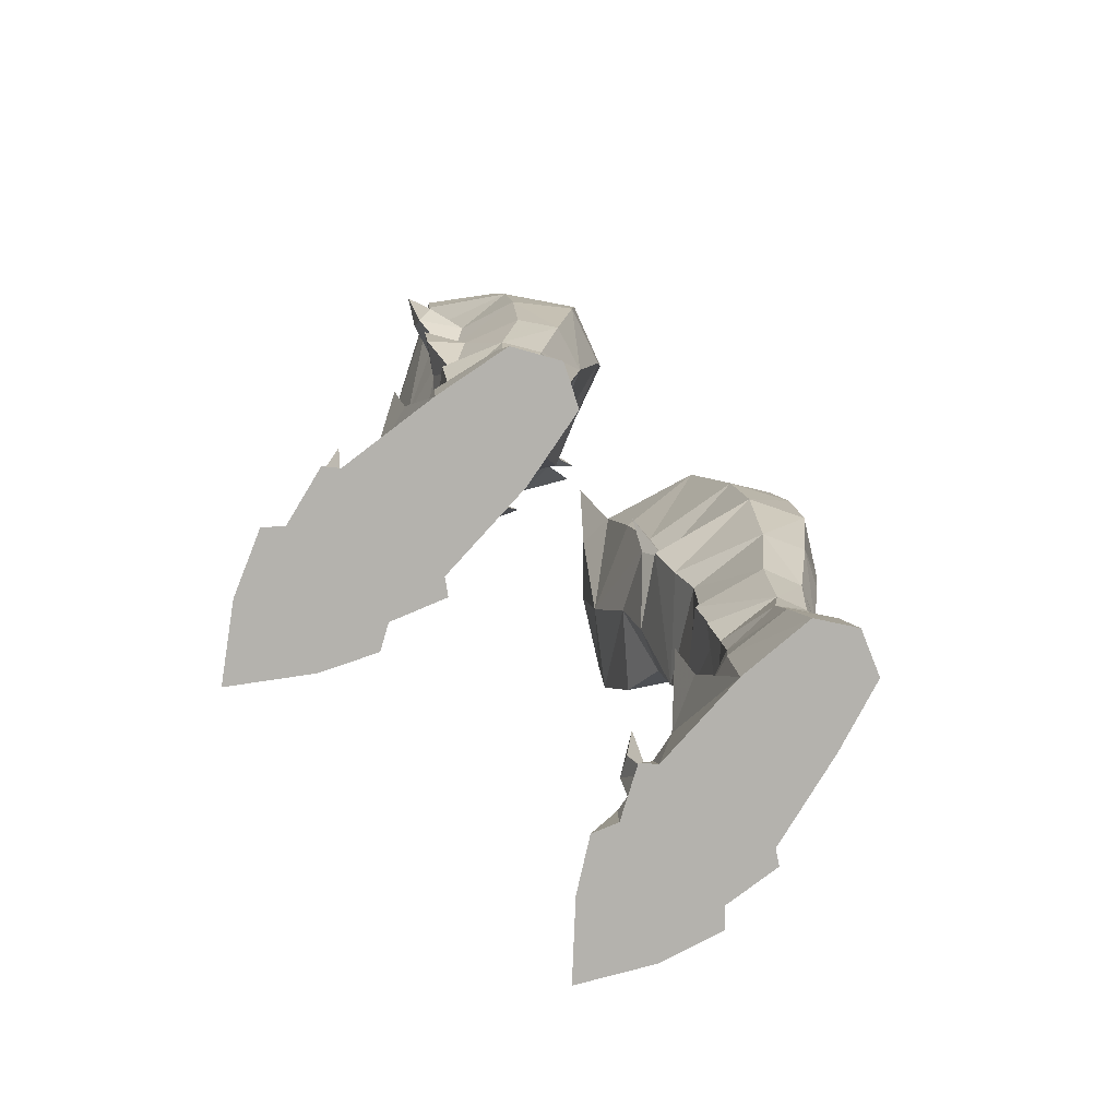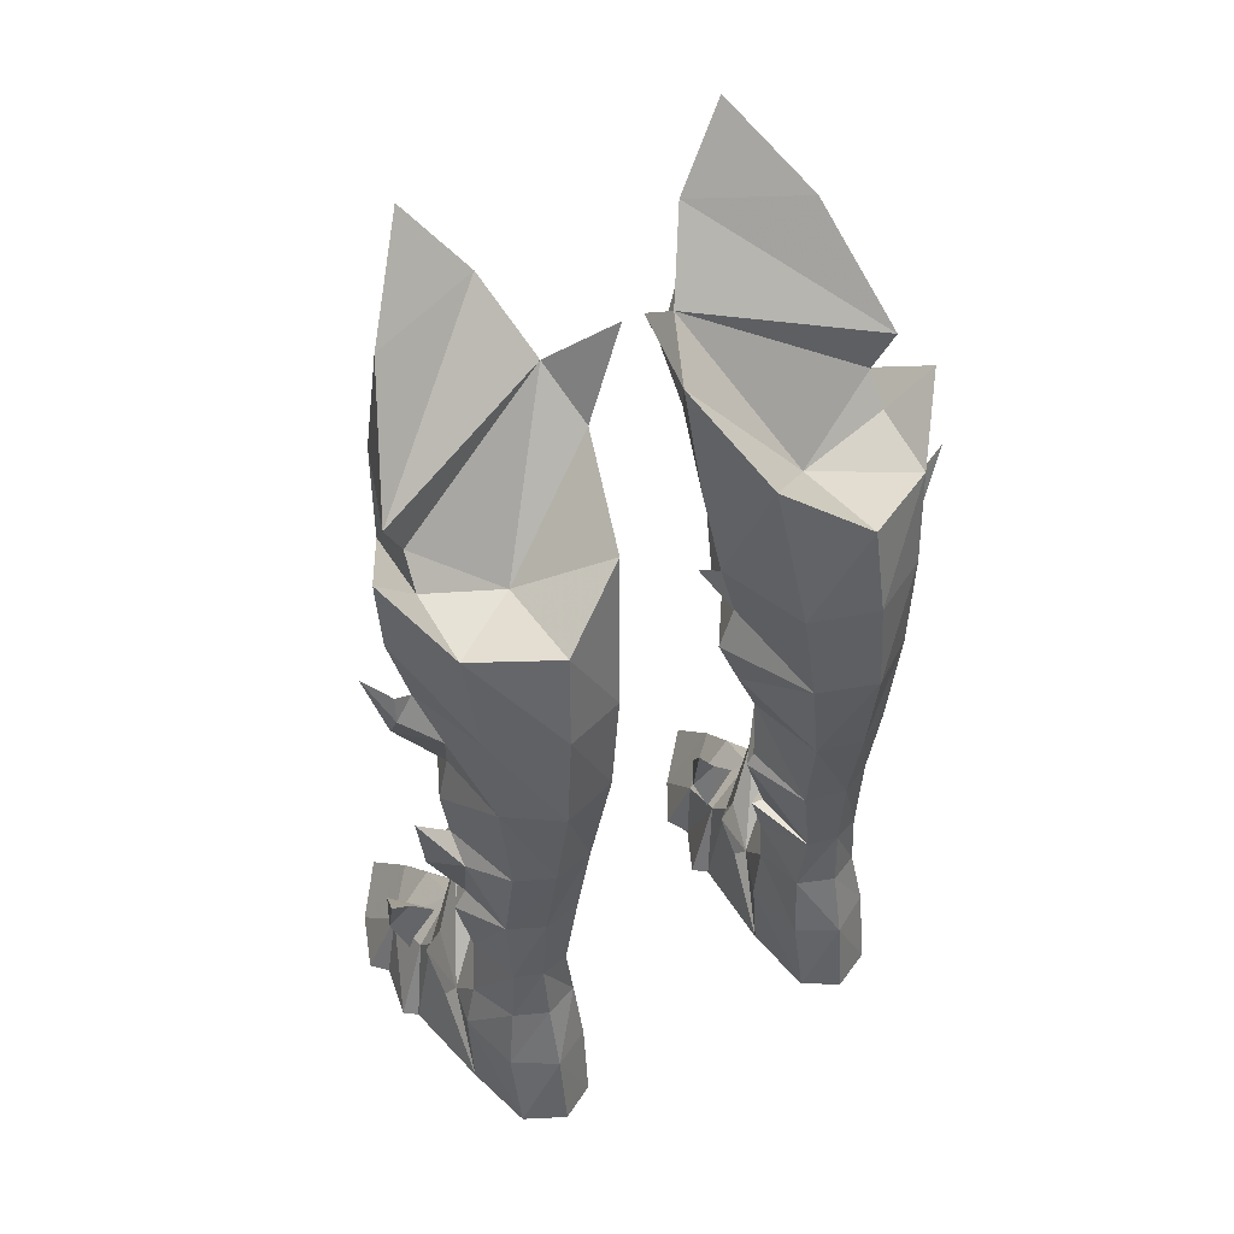
<metadata>
{"format":"obj","ext":"obj","renderer":"f3d","projection":"perspective","resolution":1024,"background":"white","views":[{"elev":-79.5,"azim":138.1,"up":"+Z"},{"elev":46.7,"azim":150.5,"up":"+Z"}]}
</metadata>
<code>
g demon_shoe_female_106770
v -8.096 2.514 14.01
v -5.99 -0.1839 11.97
v -5.926 -0.9717 14.88
v -8.362 2.451 15.83
v -8.255 -3.124 2.507
v -6.631 -3.43 4.041
v -6.516 -1.68 4.539
v -8.063 -1.231 2.985
v -8.747 -0.4101 -0.02935
v -7.974 -0.424 3.987
v -8.093 3.041 -0.02935
v -8.836 -2.795 -0.02897
v -4.654 -2.972 -0.02991
v -4.244 -3.827 -0.02991
v -9.37 -3.355 -0.02934
v -4.453 2.458 6.483
v -6.192 0.516 6.691
v -6.285 0.2286 5.656
v -4.471 2.566 4.81
v -5.226 -5.59 -0.02991
v -8.568 -5.531 -0.02925
v -4.885 -3.239 2.311
v -4.798 -1.433 3.06
v -7.591 2.605 7.411
v -7.751 2.67 4.816
v -3.239 2.228 15.09
v -2.496 2.069 16.95
v -4.244 -0.5729 18
v -5.917 -1.404 18.47
v -3.641 -0.839 20.48
v -5.975 -3.093 20.61
v -4.654 -2.972 -0.02991
v -3.83 -1.212 -0.02991
v -9.224 -0.7559 -0.02935
v -8.836 -2.795 -0.02897
v -3.868 2.429 13.59
v -9.781 2.03 20.91
v -9.814 2.421 19.98
v -7.983 2.406 17.46
v -8.237 1.596 19.57
v -9.723 2.794 21.82
v -9.11 2.703 21.58
v -7.732 -0.6925 20.6
v -8.095 -1.45 24.31
v -9.826 2.664 24.16
v -3.358 -2.083 24.25
v -5.915 -4.293 24.49
v -2.521 1.974 20.53
v -1.981 1.434 23.99
v -5.533 -3.849 34.66
v -7.641 -1.315 31.72
v -8.034 -1.588 27.99
v -5.809 -4.433 28.28
v -3.349 -2.715 28.81
v -3.55 -2.918 32.04
v -3.83 -1.212 -0.02991
v -9.224 -0.7559 -0.02935
v -4.325 -0.8107 -0.02991
v -8.747 -0.4101 -0.02935
v -4.309 2.805 -0.02991
v -8.093 3.041 -0.02935
v -6.006 6.091 14.14
v -7.253 5.359 13.95
v -7.693 5.475 17.72
v -5.891 6.748 17.76
v -4.433 5.515 13.86
v -3.835 5.903 17.57
v -2.79 4.548 26.08
v -1.981 1.434 23.99
v -2.521 1.974 20.53
v -3.428 5.671 20.95
v -3.239 2.228 15.09
v -2.496 2.069 16.95
v -5.687 6.675 21.3
v -5.457 6.243 24.57
v -8.02 5.27 21.16
v -8.32 4.721 24.54
v -9.826 2.664 24.16
v -9.11 2.703 21.58
v -7.177 4.638 5.244
v -7.531 4.978 2.97
v -8.147 2.787 3.209
v -7.751 2.67 4.816
v -7.451 5.585 -0.02944
v -8.093 3.041 -0.02935
v -4.471 2.566 4.81
v -4.179 2.669 2.84
v -4.559 5.024 2.842
v -4.725 4.645 5.235
v -6.094 5.033 7.545
v -5.026 4.711 7.43
v -4.725 4.645 5.235
v -6.015 5.238 5.373
v -4.621 4.872 10.37
v -3.868 2.429 13.59
v -4.016 2.338 10.72
v -3.071 2.017 18.43
v -4.682 5.567 -0.02981
v -5.978 6.314 -0.02963
v -5.993 5.881 2.919
v -6.058 5.305 10.57
v -7.177 4.638 5.244
v -7.081 4.628 7.502
v -6.015 5.238 5.373
v -4.309 2.805 -0.02991
v -7.276 4.673 10.52
v -7.751 2.67 4.816
v -7.591 2.605 7.411
v -4.453 2.458 6.483
v -4.471 2.566 4.81
v -3.757 2.321 10.25
v -4.506 2.4 7.914
v -8.248 2.735 10.12
v -9.783 2.943 20.9
v -9.723 2.794 21.82
v -8.404 3.329 19.51
v -3.55 -2.918 32.04
v -2.356 -1.114 29.39
v -9.072 1.55 27.63
v -7.641 -1.315 31.72
v -8.353 1.265 26.28
v -8.404 2.101 25.14
v -9.814 2.421 19.98
v -7.983 2.406 17.46
v -4.325 -0.8107 -0.02991
v -4.309 2.805 -0.02991
v -4.826 -0.5017 4
v 8.086 2.514 14.01
v 8.351 2.451 15.83
v 5.916 -0.9717 14.88
v 5.98 -0.1839 11.97
v 8.245 -3.124 2.507
v 8.053 -1.231 2.985
v 6.506 -1.68 4.539
v 6.621 -3.43 4.041
v 8.737 -0.41 -0.02934
v 8.083 3.041 -0.02934
v 7.964 -0.4239 3.987
v 8.825 -2.795 -0.02896
v 9.36 -3.355 -0.02934
v 4.233 -3.827 -0.02992
v 4.644 -2.972 -0.02992
v 4.443 2.458 6.483
v 4.461 2.566 4.81
v 6.275 0.2287 5.656
v 6.182 0.516 6.691
v 8.558 -5.531 -0.02925
v 5.216 -5.59 -0.02991
v 4.788 -1.433 3.06
v 4.875 -3.239 2.31
v 7.741 2.67 4.816
v 7.581 2.605 7.411
v 4.234 -0.5729 18
v 2.485 2.069 16.95
v 3.229 2.228 15.09
v 5.907 -1.404 18.47
v 5.965 -3.093 20.61
v 3.63 -0.839 20.48
v 4.644 -2.972 -0.02992
v 3.82 -1.212 -0.02992
v 8.825 -2.795 -0.02896
v 9.214 -0.7559 -0.02934
v 3.858 2.429 13.59
v 9.77 2.03 20.91
v 8.226 1.596 19.57
v 7.973 2.406 17.46
v 9.804 2.421 19.98
v 9.713 2.794 21.82
v 9.099 2.703 21.58
v 7.721 -0.6925 20.6
v 9.816 2.664 24.16
v 8.084 -1.45 24.31
v 5.905 -4.293 24.49
v 3.348 -2.083 24.25
v 2.511 1.974 20.53
v 1.971 1.434 23.99
v 5.523 -3.849 34.66
v 5.798 -4.433 28.28
v 8.024 -1.588 27.99
v 7.631 -1.315 31.72
v 3.339 -2.715 28.81
v 3.54 -2.918 32.04
v 3.82 -1.212 -0.02992
v 9.214 -0.7559 -0.02934
v 4.315 -0.8106 -0.02992
v 8.737 -0.41 -0.02934
v 4.298 2.805 -0.02992
v 8.083 3.041 -0.02934
v 5.996 6.091 14.14
v 5.881 6.748 17.76
v 7.683 5.475 17.72
v 7.242 5.359 13.95
v 4.422 5.515 13.86
v 3.825 5.903 17.57
v 2.78 4.548 26.08
v 3.418 5.671 20.95
v 2.511 1.974 20.53
v 1.971 1.434 23.99
v 3.229 2.228 15.09
v 2.485 2.069 16.95
v 5.447 6.243 24.57
v 5.677 6.675 21.3
v 8.309 4.721 24.54
v 8.01 5.27 21.16
v 9.816 2.664 24.16
v 9.099 2.703 21.58
v 7.167 4.638 5.244
v 7.741 2.67 4.816
v 8.137 2.787 3.209
v 7.521 4.978 2.97
v 8.083 3.041 -0.02934
v 7.441 5.585 -0.02944
v 4.461 2.566 4.81
v 4.714 4.646 5.235
v 4.549 5.024 2.842
v 4.169 2.669 2.84
v 6.083 5.033 7.545
v 6.004 5.238 5.373
v 4.714 4.646 5.235
v 5.016 4.711 7.43
v 4.611 4.872 10.37
v 4.006 2.338 10.72
v 3.858 2.429 13.59
v 3.061 2.017 18.43
v 4.672 5.567 -0.02982
v 5.983 5.881 2.919
v 5.968 6.314 -0.02963
v 6.048 5.305 10.57
v 7.071 4.628 7.502
v 7.167 4.638 5.244
v 6.004 5.238 5.373
v 4.298 2.805 -0.02992
v 7.265 4.673 10.52
v 7.581 2.605 7.411
v 7.741 2.67 4.816
v 4.461 2.566 4.81
v 4.443 2.458 6.483
v 4.496 2.4 7.914
v 3.746 2.321 10.25
v 8.237 2.735 10.12
v 9.773 2.943 20.9
v 8.394 3.329 19.51
v 9.713 2.794 21.82
v 3.54 -2.918 32.04
v 7.631 -1.315 31.72
v 9.062 1.55 27.63
v 2.346 -1.114 29.39
v 8.394 2.101 25.14
v 8.343 1.265 26.28
v 9.804 2.421 19.98
v 7.973 2.406 17.46
v 4.315 -0.8106 -0.02992
v 4.816 -0.5017 4
v 4.298 2.805 -0.02992
v -5.226 -5.59 -0.02991
v -4.244 -3.827 -0.02991
v -8.568 -5.531 -0.02925
v -7.076 -7.829 -0.02953
v -6.808 -5.162 2.621
v -4.039 1.433 3.84
v -4.632 1.311 3.506
v -7.076 -7.829 -0.02953
v -4.016 2.338 10.72
v -6.01 -0.5947 11.18
v -8.248 2.735 10.12
v -7.906 1.46 3.487
v -6.285 0.2286 5.656
v -6.393 -1.155 7.252
v -9.37 -3.355 -0.02934
v -9.959 2.557 26.69
v -7.229 0.105 18
v -8.404 2.101 25.14
v -9.959 2.557 26.69
v -8.095 -1.45 24.31
v -2.504 1.493 19.57
v -3.757 2.321 10.25
v -4.506 2.4 7.914
v -8.952 1.48 6.593
v -8.458 1.712 3.821
v -8.017 0.652 6.128
v -8.017 0.652 6.128
v -6.393 -1.155 7.252
v -7.906 1.46 3.487
v -8.093 3.041 -0.02935
v -8.458 1.712 3.821
v -8.952 1.48 6.593
v -6.285 0.2286 5.656
v -4.632 1.311 3.506
v -4.494 0.449 5.594
v -4.309 2.805 -0.02991
v -4.039 1.433 3.84
v -4.494 0.449 5.594
v -6.285 0.2286 5.656
v -3.445 1.32 6.18
v -3.445 1.32 6.18
v -4.012 2.432 8
v -7.823 2.766 10.87
v -8.195 1.957 13.13
v -9.148 2.726 13.24
v -9.407 2.697 15.28
v -3.071 2.017 18.43
v -1.548 2.055 21.16
v -10.69 2.49 22.89
v -1.699 0.685 27.82
v -0.3814 0.4311 31.22
v -1.692 -0.8528 28.57
v -9.072 1.55 27.63
v -2.356 -1.114 29.39
v -8.096 2.514 14.01
v -8.362 2.451 15.83
v -7.451 5.585 -0.02944
v -4.682 5.567 -0.02981
v -8.125 3.549 13.28
v -9.407 2.697 15.28
v -5.978 6.314 -0.02963
v -4.012 2.432 8
v -7.823 2.766 10.87
v -9.148 2.726 13.24
v -10.69 2.49 22.89
v -1.699 0.685 27.82
v -1.548 2.055 21.16
v -8.32 4.721 24.54
v -9.959 2.557 26.69
v -8.404 2.101 25.14
v -5.533 -3.849 34.66
v -1.699 0.685 27.82
v -5.355 2.186 23.88
v -8.353 1.265 26.28
v -2.79 4.548 26.08
v -5.457 6.243 24.57
v -0.3814 0.4311 31.22
v -9.959 2.557 26.69
v -4.931 -1.7 2.481
v -6.136 -2.117 3.851
v -5.222 -2.093 4.677
v -4.283 -2.047 4.168
v -6.136 -2.117 3.851
v -5.829 -3.197 2.38
v -4.705 -2.819 4.57
v -5.222 -2.093 4.677
v -4.931 -1.7 2.481
v -4.283 -2.047 4.168
v -4.261 -1.68 6.2
v -4.261 -1.68 6.2
v -8.326 -1.711 2.481
v -8.986 -1.785 4.168
v -8.051 -1.884 4.677
v -6.905 -1.808 3.693
v -6.905 -1.808 3.693
v -8.051 -1.884 4.677
v -8.613 -2.707 4.57
v -7.512 -3.135 2.38
v -8.986 -1.785 4.168
v -8.326 -1.711 2.481
v -9.11 -1.026 6.187
v -9.11 -1.026 6.187
v 5.216 -5.59 -0.02991
v 4.233 -3.827 -0.02992
v 8.558 -5.531 -0.02925
v 6.797 -5.162 2.621
v 7.066 -7.829 -0.02953
v 4.028 1.433 3.84
v 4.621 1.311 3.506
v 7.066 -7.829 -0.02953
v 4.006 2.338 10.72
v 8.237 2.735 10.12
v 6 -0.5947 11.18
v 7.896 1.46 3.487
v 6.275 0.2287 5.656
v 6.382 -1.155 7.252
v 9.36 -3.355 -0.02934
v 9.948 2.557 26.69
v 7.219 0.105 18
v 8.394 2.101 25.14
v 8.084 -1.45 24.31
v 9.948 2.557 26.69
v 2.494 1.493 19.57
v 3.746 2.321 10.25
v 4.496 2.4 7.914
v 8.448 1.712 3.821
v 8.942 1.48 6.593
v 8.006 0.6521 6.128
v 8.006 0.6521 6.128
v 7.896 1.46 3.487
v 6.382 -1.155 7.252
v 8.083 3.041 -0.02934
v 8.448 1.712 3.821
v 8.942 1.48 6.593
v 6.275 0.2287 5.656
v 4.621 1.311 3.506
v 4.484 0.449 5.594
v 4.298 2.805 -0.02992
v 4.028 1.433 3.84
v 4.484 0.449 5.594
v 6.275 0.2287 5.656
v 3.435 1.321 6.18
v 3.435 1.321 6.18
v 4.001 2.432 8
v 7.813 2.766 10.87
v 9.138 2.726 13.24
v 8.185 1.957 13.13
v 9.397 2.697 15.28
v 3.061 2.017 18.43
v 1.538 2.055 21.16
v 10.68 2.491 22.89
v 1.688 0.685 27.82
v 1.682 -0.8528 28.57
v 0.3711 0.431 31.22
v 9.062 1.55 27.63
v 2.346 -1.114 29.39
v 8.086 2.514 14.01
v 8.351 2.451 15.83
v 7.441 5.585 -0.02944
v 4.672 5.567 -0.02982
v 9.397 2.697 15.28
v 8.115 3.549 13.28
v 5.968 6.314 -0.02963
v 4.001 2.432 8
v 7.813 2.766 10.87
v 9.138 2.726 13.24
v 10.68 2.491 22.89
v 1.688 0.685 27.82
v 1.538 2.055 21.16
v 8.309 4.721 24.54
v 8.394 2.101 25.14
v 9.948 2.557 26.69
v 5.523 -3.849 34.66
v 5.344 2.186 23.88
v 1.688 0.685 27.82
v 8.343 1.265 26.28
v 2.78 4.548 26.08
v 5.447 6.243 24.57
v 0.3711 0.431 31.22
v 9.948 2.557 26.69
v 5.212 -2.093 4.677
v 6.126 -2.117 3.851
v 4.92 -1.7 2.481
v 4.272 -2.047 4.168
v 4.694 -2.819 4.57
v 5.818 -3.197 2.38
v 6.126 -2.117 3.851
v 5.212 -2.093 4.677
v 4.92 -1.7 2.481
v 4.272 -2.047 4.168
v 4.251 -1.68 6.2
v 4.251 -1.68 6.2
v 8.315 -1.711 2.481
v 8.04 -1.884 4.677
v 8.975 -1.784 4.168
v 6.894 -1.808 3.693
v 6.894 -1.808 3.693
v 8.602 -2.707 4.57
v 8.04 -1.884 4.677
v 7.501 -3.135 2.38
v 8.315 -1.711 2.481
v 8.975 -1.784 4.168
v 9.1 -1.026 6.187
v 9.1 -1.026 6.187
f 1 2 3
f 3 4 1
f 5 6 7
f 7 8 5
f 9 8 10
f 10 11 9
f 12 13 14
f 14 15 12
f 16 17 18
f 18 19 16
f 15 14 20
f 20 21 15
f 7 6 22
f 22 23 7
f 18 17 24
f 24 25 18
f 3 26 27
f 27 28 3
f 29 28 30
f 30 31 29
f 32 33 23
f 23 22 32
f 5 8 34
f 34 35 5
f 36 26 3
f 3 2 36
f 37 38 39
f 39 40 37
f 41 37 40
f 40 42 41
f 43 44 45
f 45 42 43
f 30 46 47
f 47 31 30
f 48 49 46
f 46 30 48
f 31 47 44
f 44 43 31
f 50 51 52
f 52 53 50
f 46 54 53
f 53 47 46
f 53 54 55
f 55 50 53
f 56 13 12
f 12 57 56
f 58 56 57
f 57 59 58
f 60 58 59
f 59 61 60
f 62 63 64
f 64 65 62
f 66 62 65
f 65 67 66
f 68 69 70
f 70 71 68
f 72 66 67
f 67 73 72
f 71 74 75
f 75 68 71
f 74 76 77
f 77 75 74
f 78 77 76
f 76 79 78
f 80 81 82
f 82 83 80
f 82 81 84
f 84 85 82
f 86 87 88
f 88 89 86
f 90 91 92
f 92 93 90
f 94 66 95
f 95 96 94
f 71 70 97
f 97 67 71
f 98 99 100
f 100 88 98
f 101 94 91
f 91 90 101
f 90 93 102
f 102 103 90
f 100 104 89
f 89 88 100
f 81 80 104
f 104 100 81
f 87 105 98
f 98 88 87
f 84 81 100
f 100 99 84
f 106 63 62
f 62 101 106
f 74 71 67
f 67 65 74
f 76 74 65
f 65 64 76
f 103 102 107
f 107 108 103
f 92 91 109
f 109 110 92
f 91 94 111
f 111 112 91
f 108 113 106
f 106 103 108
f 66 94 101
f 101 62 66
f 103 106 101
f 101 90 103
f 114 115 79
f 79 116 114
f 117 118 119
f 119 120 117
f 44 52 121
f 121 122 44
f 53 52 44
f 44 47 53
f 123 114 116
f 116 124 123
f 125 126 127
f 127 23 125
f 128 129 130
f 130 131 128
f 132 133 134
f 134 135 132
f 136 137 138
f 138 133 136
f 139 140 141
f 141 142 139
f 143 144 145
f 145 146 143
f 140 147 148
f 148 141 140
f 134 149 150
f 150 135 134
f 145 151 152
f 152 146 145
f 130 153 154
f 154 155 130
f 156 157 158
f 158 153 156
f 159 150 149
f 149 160 159
f 132 161 162
f 162 133 132
f 163 131 130
f 130 155 163
f 164 165 166
f 166 167 164
f 168 169 165
f 165 164 168
f 170 169 171
f 171 172 170
f 158 157 173
f 173 174 158
f 175 158 174
f 174 176 175
f 157 170 172
f 172 173 157
f 177 178 179
f 179 180 177
f 174 173 178
f 178 181 174
f 178 177 182
f 182 181 178
f 183 184 139
f 139 142 183
f 185 186 184
f 184 183 185
f 187 188 186
f 186 185 187
f 189 190 191
f 191 192 189
f 193 194 190
f 190 189 193
f 195 196 197
f 197 198 195
f 199 200 194
f 194 193 199
f 196 195 201
f 201 202 196
f 202 201 203
f 203 204 202
f 205 206 204
f 204 203 205
f 207 208 209
f 209 210 207
f 209 211 212
f 212 210 209
f 213 214 215
f 215 216 213
f 217 218 219
f 219 220 217
f 221 222 223
f 223 193 221
f 196 194 224
f 224 197 196
f 225 215 226
f 226 227 225
f 228 217 220
f 220 221 228
f 217 229 230
f 230 218 217
f 226 215 214
f 214 231 226
f 210 226 231
f 231 207 210
f 216 215 225
f 225 232 216
f 212 227 226
f 226 210 212
f 233 228 189
f 189 192 233
f 202 190 194
f 194 196 202
f 204 191 190
f 190 202 204
f 229 234 235
f 235 230 229
f 219 236 237
f 237 220 219
f 220 238 239
f 239 221 220
f 234 229 233
f 233 240 234
f 193 189 228
f 228 221 193
f 229 217 228
f 228 233 229
f 241 242 206
f 206 243 241
f 244 245 246
f 246 247 244
f 172 248 249
f 249 179 172
f 178 173 172
f 172 179 178
f 250 251 242
f 242 241 250
f 252 149 253
f 253 254 252
f 255 256 22
f 257 258 259
f 127 126 260
f 87 86 261
f 21 20 262
f 36 2 263
f 24 264 265
f 43 29 31
f 83 82 266
f 85 266 82
f 105 87 261
f 261 86 267
f 127 268 7
f 7 268 10
f 266 267 83
f 259 258 255
f 6 5 259
f 22 259 255
f 269 257 5
f 270 45 44
f 3 28 29
f 3 29 271
f 272 273 274
f 48 30 275
f 276 264 277
f 23 33 125
f 7 10 8
f 9 34 8
f 23 127 7
f 22 256 32
f 35 269 5
f 10 278 279
f 10 268 280
f 11 10 279
f 281 282 283
f 284 285 283
f 285 286 283
f 10 280 278
f 286 281 283
f 282 287 283
f 288 282 289
f 290 288 291
f 268 127 292
f 288 293 282
f 127 260 294
f 295 291 288
f 289 295 288
f 127 294 292
f 296 277 17
f 16 296 17
f 264 2 297
f 264 297 265
f 264 276 263
f 297 298 299
f 298 1 300
f 298 300 299
f 1 298 2
f 28 27 301
f 3 271 4
f 40 271 43
f 48 275 302
f 28 301 275
f 275 301 302
f 37 41 303
f 38 37 303
f 304 305 306
f 121 52 307
f 307 52 51
f 46 306 54
f 308 55 54
f 309 310 63
f 311 312 60
f 60 61 311
f 309 313 314
f 76 116 79
f 315 312 311
f 112 316 91
f 316 109 91
f 106 113 317
f 96 111 94
f 106 317 313
f 318 314 313
f 309 63 313
f 63 106 313
f 319 114 123
f 68 320 69
f 97 70 321
f 310 64 63
f 310 124 64
f 67 97 73
f 72 95 66
f 30 28 275
f 322 323 324
f 117 120 325
f 118 326 327
f 324 328 327
f 328 118 327
f 326 329 327
f 329 330 327
f 330 322 327
f 322 324 327
f 46 304 306
f 305 308 306
f 118 331 326
f 328 119 118
f 42 40 43
f 78 332 77
f 271 39 4
f 319 115 114
f 64 124 116
f 76 64 116
f 317 318 313
f 2 264 263
f 2 298 297
f 24 17 264
f 264 17 277
f 40 39 271
f 43 271 29
f 306 308 54
f 46 49 304
f 22 6 259
f 5 257 259
f 333 334 335
f 335 336 333
f 337 338 339
f 339 340 337
f 339 338 341
f 341 342 339
f 343 336 335
f 344 340 339
f 344 339 342
f 345 346 347
f 347 348 345
f 349 350 351
f 351 352 349
f 351 353 354
f 354 352 351
f 346 355 347
f 350 356 351
f 351 356 353
f 357 150 358
f 359 360 361
f 253 362 254
f 216 363 213
f 147 364 148
f 163 365 131
f 152 366 367
f 170 157 156
f 208 368 209
f 211 209 368
f 232 363 216
f 363 369 213
f 253 134 370
f 134 138 370
f 368 208 369
f 360 357 361
f 135 360 132
f 150 357 360
f 371 132 359
f 372 172 171
f 130 156 153
f 130 373 156
f 374 375 376
f 175 377 158
f 378 379 367
f 149 252 160
f 134 133 138
f 136 133 162
f 149 134 253
f 150 159 358
f 161 132 371
f 138 380 381
f 138 382 370
f 137 380 138
f 383 384 385
f 386 384 387
f 387 384 388
f 138 381 382
f 388 384 383
f 385 384 389
f 390 391 385
f 392 393 390
f 370 394 253
f 390 385 395
f 253 396 362
f 397 390 393
f 391 390 397
f 253 394 396
f 398 146 379
f 143 146 398
f 367 399 131
f 367 366 399
f 367 365 378
f 399 400 401
f 401 402 128
f 401 400 402
f 128 131 401
f 153 403 154
f 130 129 373
f 165 170 373
f 175 404 377
f 153 377 403
f 377 404 403
f 164 405 168
f 167 405 164
f 406 407 408
f 249 409 179
f 409 180 179
f 174 181 407
f 410 181 182
f 411 192 412
f 413 187 414
f 187 413 188
f 411 415 416
f 204 206 242
f 417 413 414
f 238 220 418
f 418 220 237
f 233 419 240
f 222 221 239
f 233 416 419
f 420 416 415
f 411 416 192
f 192 416 233
f 421 250 241
f 195 198 422
f 224 423 197
f 412 192 191
f 412 191 251
f 194 200 224
f 199 193 223
f 158 377 153
f 424 425 426
f 244 427 245
f 247 428 429
f 425 428 430
f 430 428 247
f 429 428 431
f 431 428 432
f 432 428 424
f 424 428 425
f 174 407 406
f 408 407 410
f 247 429 433
f 430 247 246
f 169 170 165
f 205 203 434
f 373 129 166
f 421 241 243
f 191 242 251
f 204 242 191
f 419 416 420
f 131 365 367
f 131 399 401
f 152 367 146
f 367 379 146
f 165 373 166
f 170 156 373
f 407 181 410
f 174 406 176
f 150 360 135
f 132 360 359
f 435 436 437
f 437 438 435
f 439 440 441
f 441 442 439
f 443 440 439
f 439 444 443
f 435 438 445
f 439 442 446
f 444 439 446
f 447 448 449
f 448 447 450
f 451 452 453
f 452 451 454
f 452 455 456
f 455 452 454
f 449 448 457
f 453 452 458
f 452 456 458

</code>
